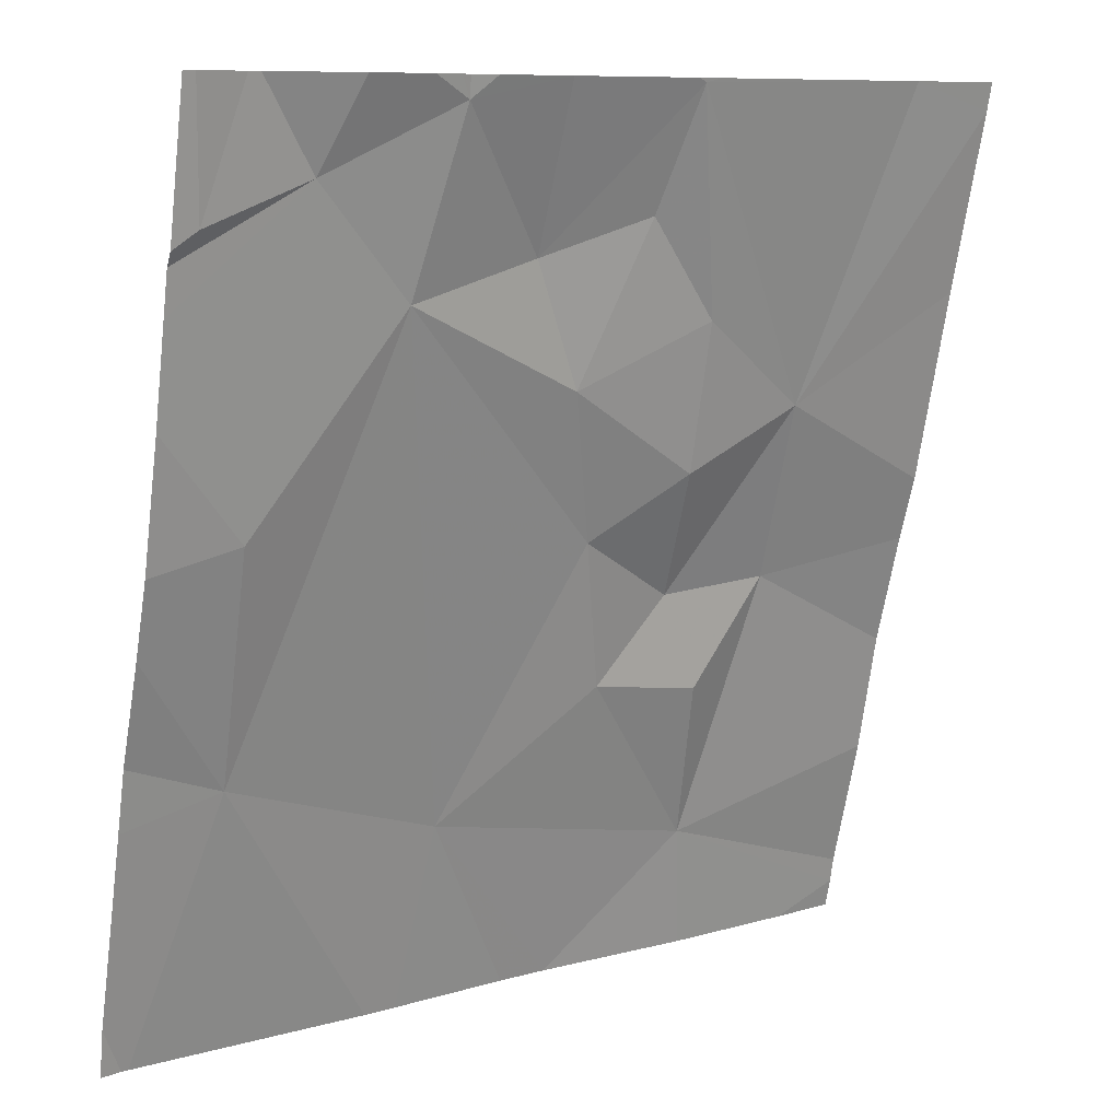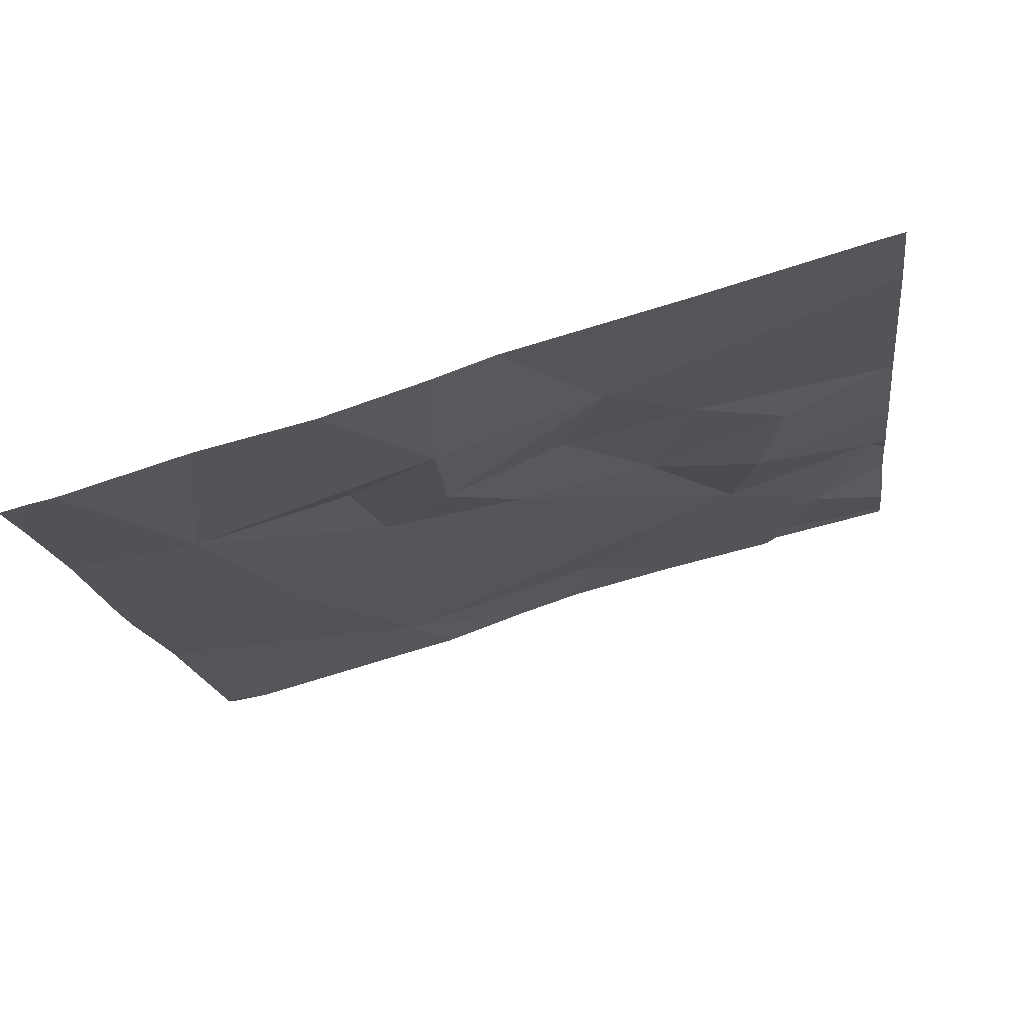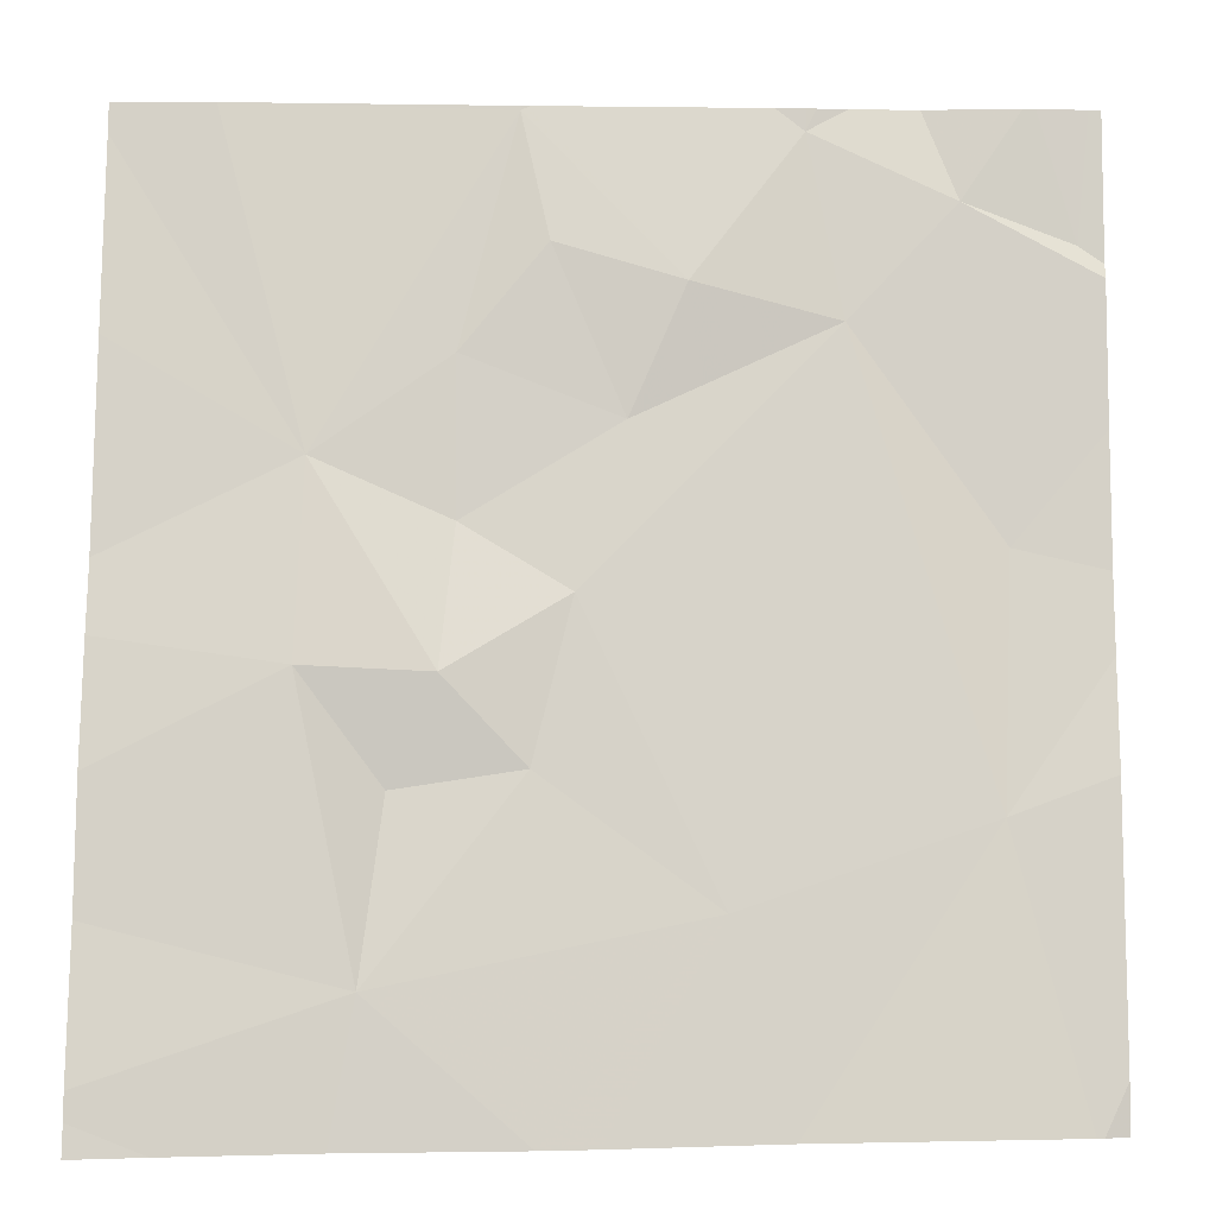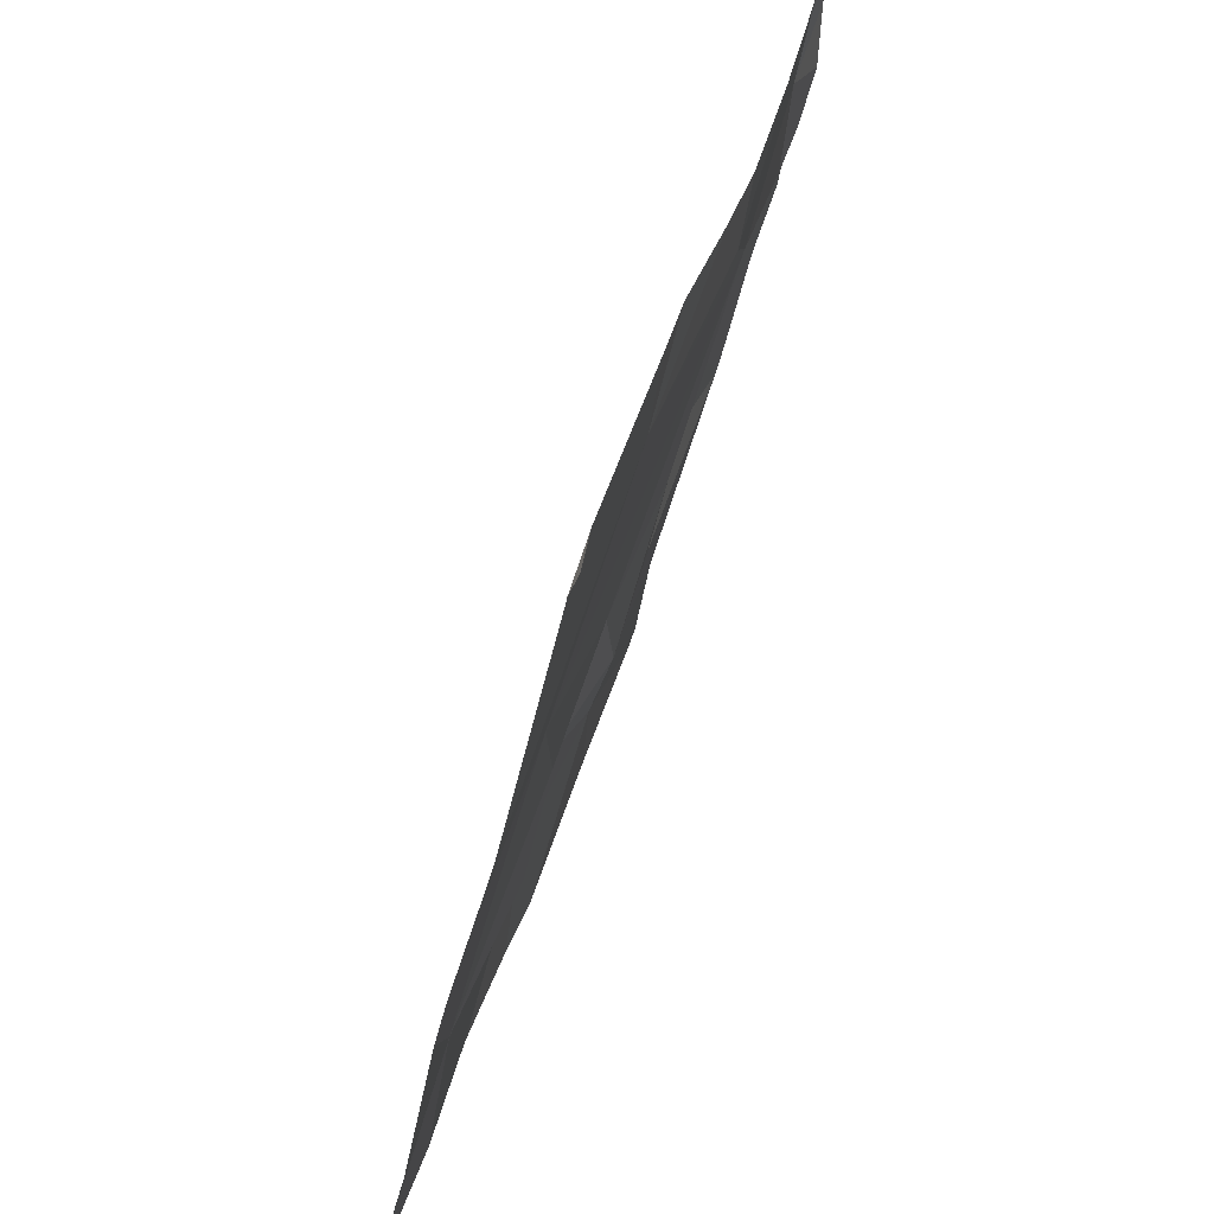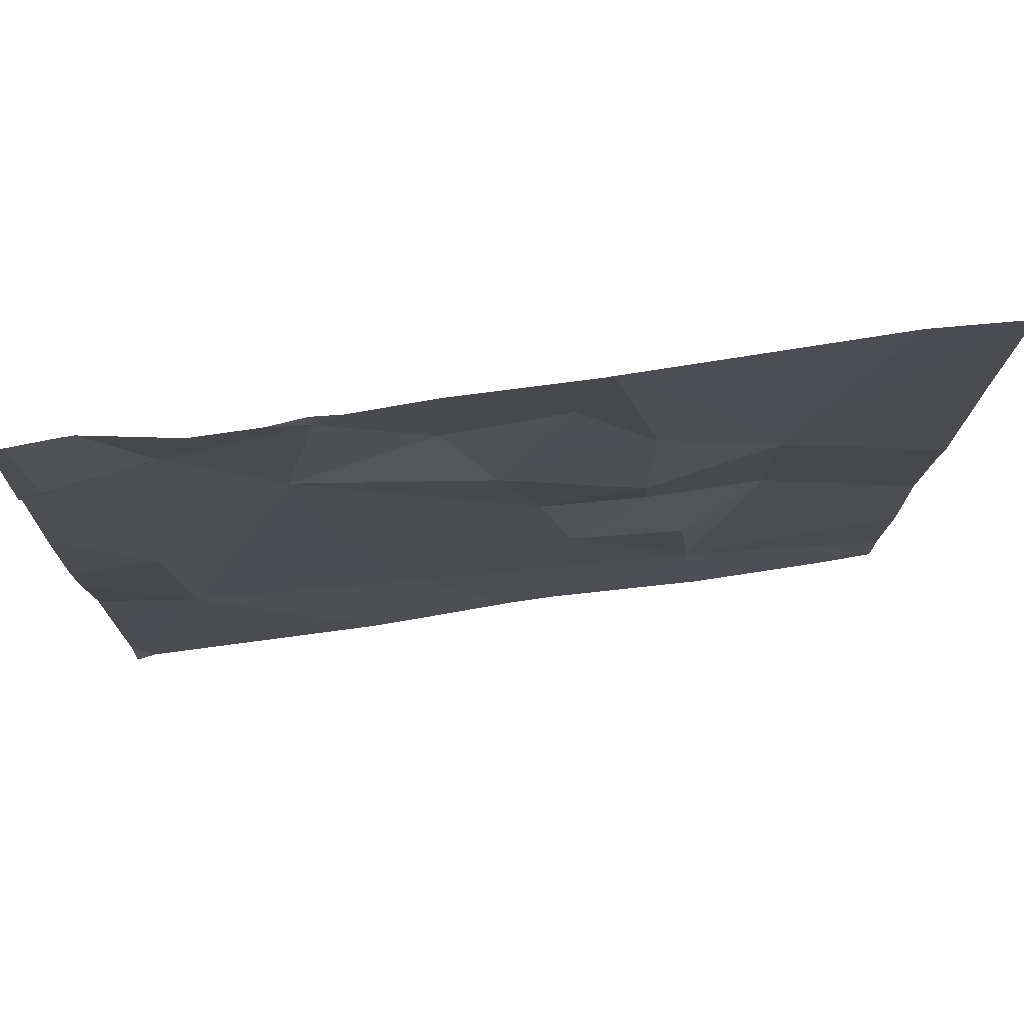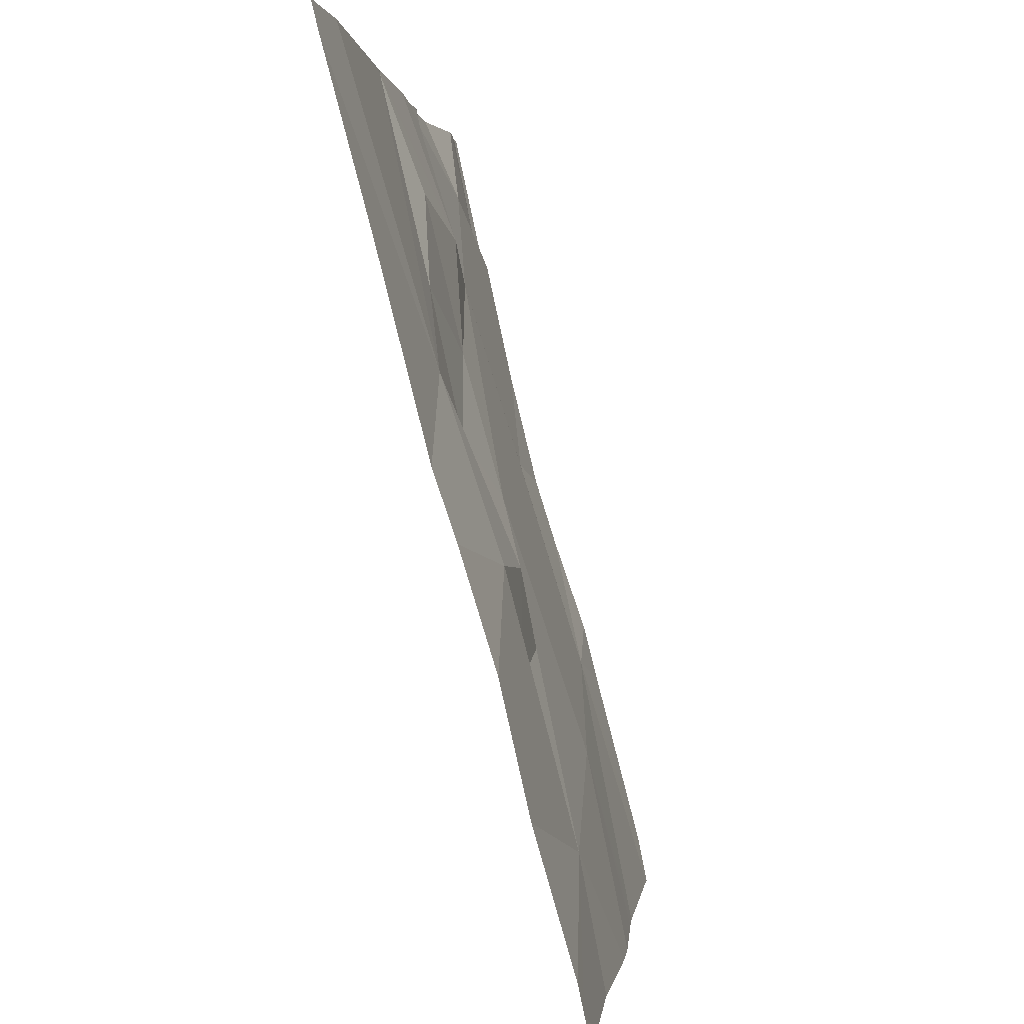
<metadata>
{"format":"obj","ext":"obj","renderer":"f3d","projection":"perspective","resolution":1024,"background":"white","views":[{"elev":9.1,"azim":-31.4,"up":"+Y"},{"elev":-23.4,"azim":97.6,"up":"+Z"},{"elev":3.3,"azim":-178.6,"up":"+Y"},{"elev":-46.7,"azim":-96.2,"up":"+Y"},{"elev":61.0,"azim":-2.7,"up":"+Y"},{"elev":0.8,"azim":102.3,"up":"+Y"}]}
</metadata>
<code>
v -119.1 203.6 496.7
v -119.2 204.4 496.9
v -119.8 204.4 497
v -119.5 204.4 497
v -120 204.4 497
v -119.5 204.4 497
v -119.3 203.4 496.7
v -119.3 203.5 496.7
v -119.1 203.4 496.7
v -119.1 203.5 496.7
v -119.9 203.9 496.9
v -119.7 204.3 497
v -119.6 204.2 496.9
v -119.8 204.1 496.9
v -119.4 204 496.9
v -119.4 204.1 496.9
v -119.3 204 496.9
v -119.9 203.7 496.8
v -119.1 203.9 496.8
v -119.4 203.7 496.8
v -119.5 203.7 496.8
v -119.4 203.8 496.8
v -119.7 203.4 496.7
v -120 203.4 496.8
v -119.3 203.8 496.8
v -119.7 203.6 496.8
v -119.5 204.4 497
v -119.5 203.9 496.8
v -119.6 204.1 496.9
v -119.5 204.2 496.9
v -120 203.4 496.8
v -119.2 203.4 496.7
v -119.1 203.7 496.8
v -119.9 204.3 497
v -120 204.2 497
v -119.9 204.4 497
v -120 204 496.9
v -120 203.9 496.9
v -120 203.5 496.8
v -120 203.7 496.8
v -120 203.7 496.9
v -120 204.1 497
v -120 204.2 497
v -120 204.2 497
v -119.7 204.4 497
v -120 203.8 496.9
v -119.1 203.9 496.8
v -119.1 204.1 496.9
v -119.1 204.3 496.9
v -119.5 203.4 496.7
v -119.6 203.4 496.7
v -119.7 203.4 496.7
v -119.1 203.4 496.7
v -120 203.4 496.8
v -119.8 204.4 497
v -119.5 204.4 497
v -119.6 204.4 497
v -119.7 204.4 497
v -120 204.4 497
v -120 204.4 497
v -120 204.4 497
v -119.1 204.4 496.9
v -119.1 204.4 496.9
f 55 12 3
f 32 8 7
f 49 17 48
f 13 12 14
f 16 15 17
f 6 27 2
f 39 18 40
f 21 20 22
f 33 8 1
f 8 20 21
f 17 25 19
f 21 26 8
f 25 22 20
f 25 20 8
f 17 27 16
f 28 15 29
f 30 29 16
f 29 15 16
f 27 30 16
f 25 17 22
f 50 8 26
f 4 27 6
f 31 39 54
f 42 34 43
f 43 35 44
f 37 14 42
f 28 29 14
f 26 28 14
f 14 12 34
f 30 13 29
f 50 26 51
f 48 17 47
f 26 18 23
f 28 26 21
f 2 17 49
f 14 29 13
f 14 11 18
f 15 28 22
f 22 28 21
f 17 15 22
f 18 26 14
f 18 11 38
f 2 49 62
f 30 27 13
f 27 17 2
f 47 17 19
f 36 12 55
f 13 27 56
f 12 13 57
f 35 34 5
f 1 8 10
f 37 11 14
f 38 11 37
f 23 18 24
f 24 39 31
f 24 18 39
f 19 25 33
f 40 18 41
f 33 25 8
f 41 18 46
f 42 14 34
f 5 34 36
f 7 8 50
f 43 34 35
f 10 8 9
f 44 35 60
f 36 34 12
f 46 18 38
f 32 9 8
f 3 12 45
f 51 26 52
f 52 26 23
f 45 12 58
f 53 9 32
f 56 27 4
f 57 13 56
f 58 12 57
f 59 35 5
f 60 35 59
f 61 44 60
f 62 49 63

</code>
